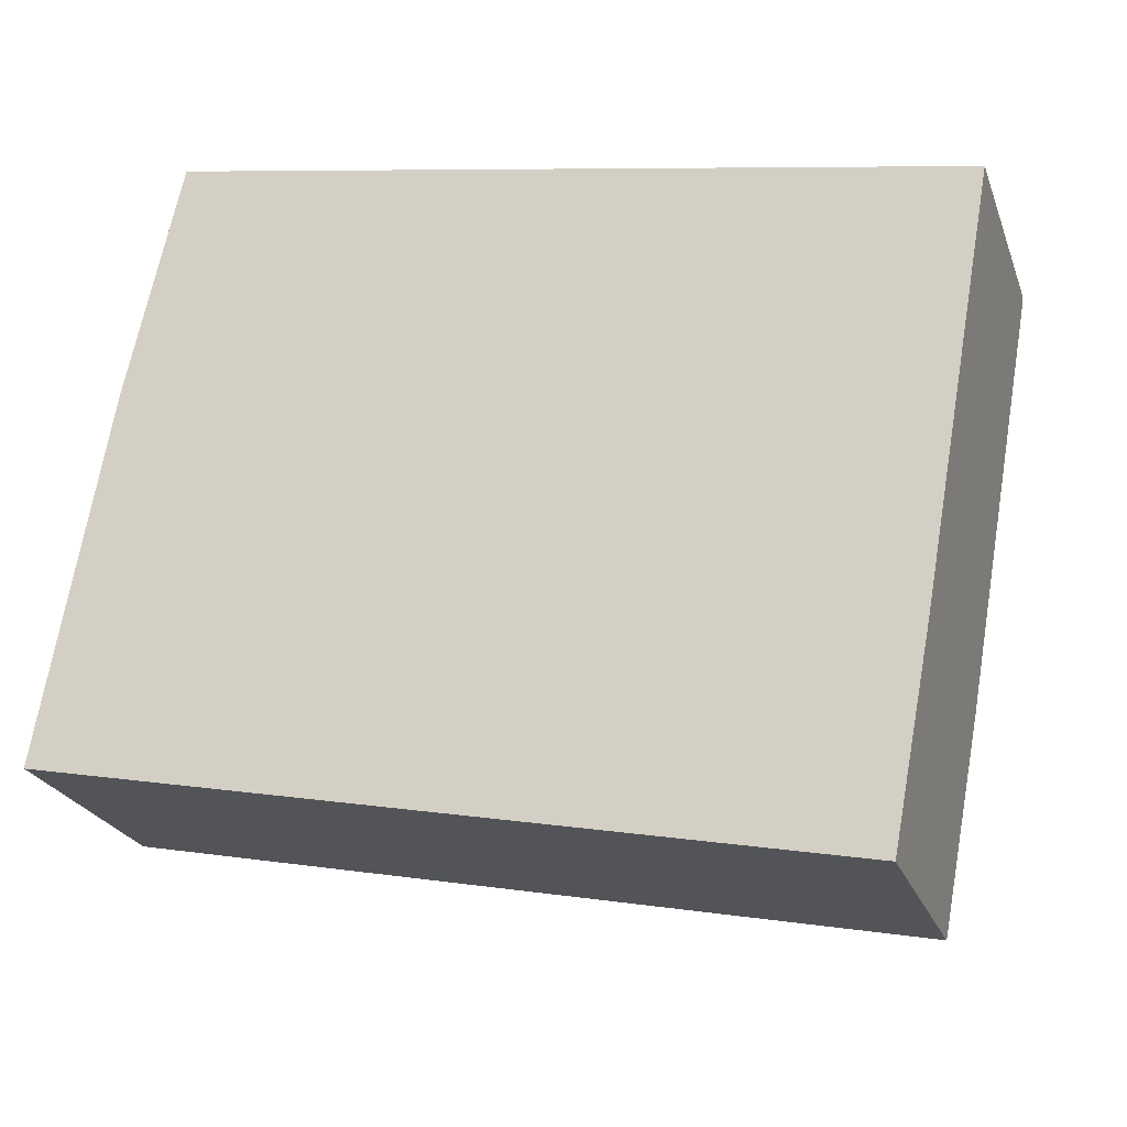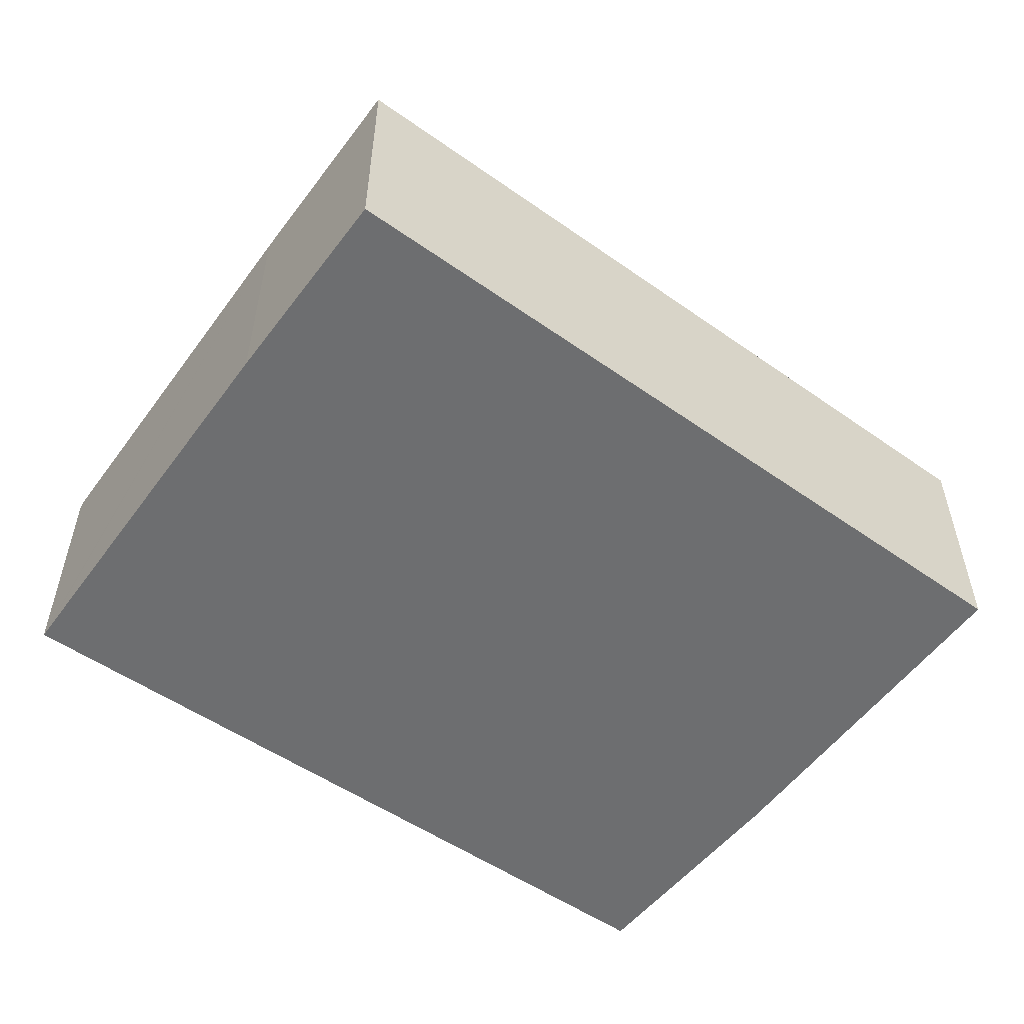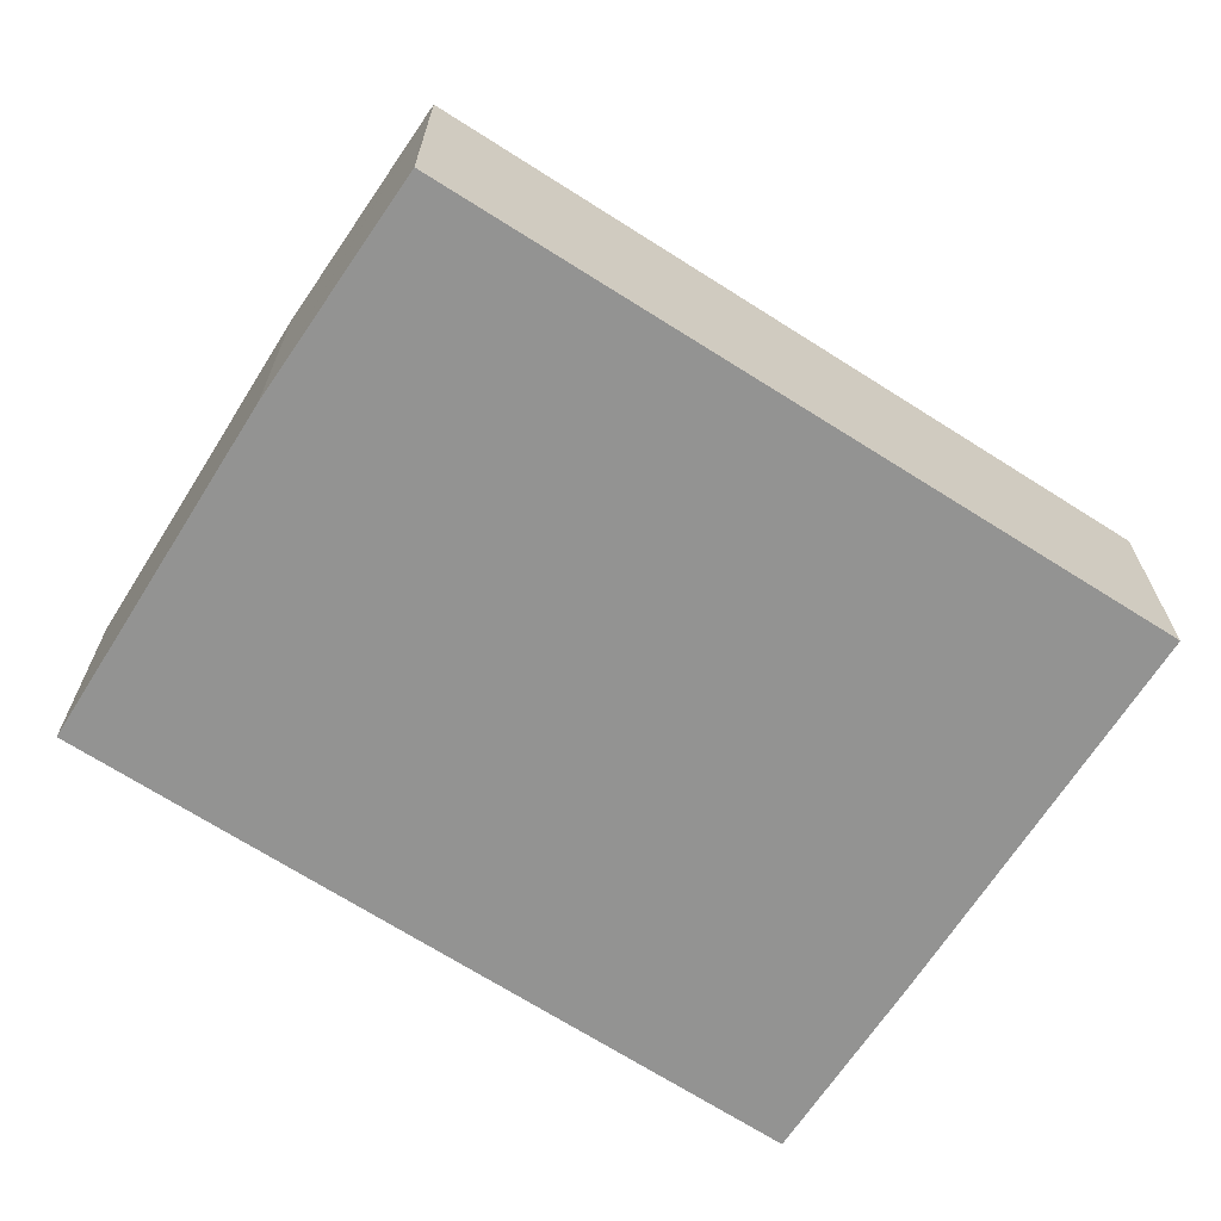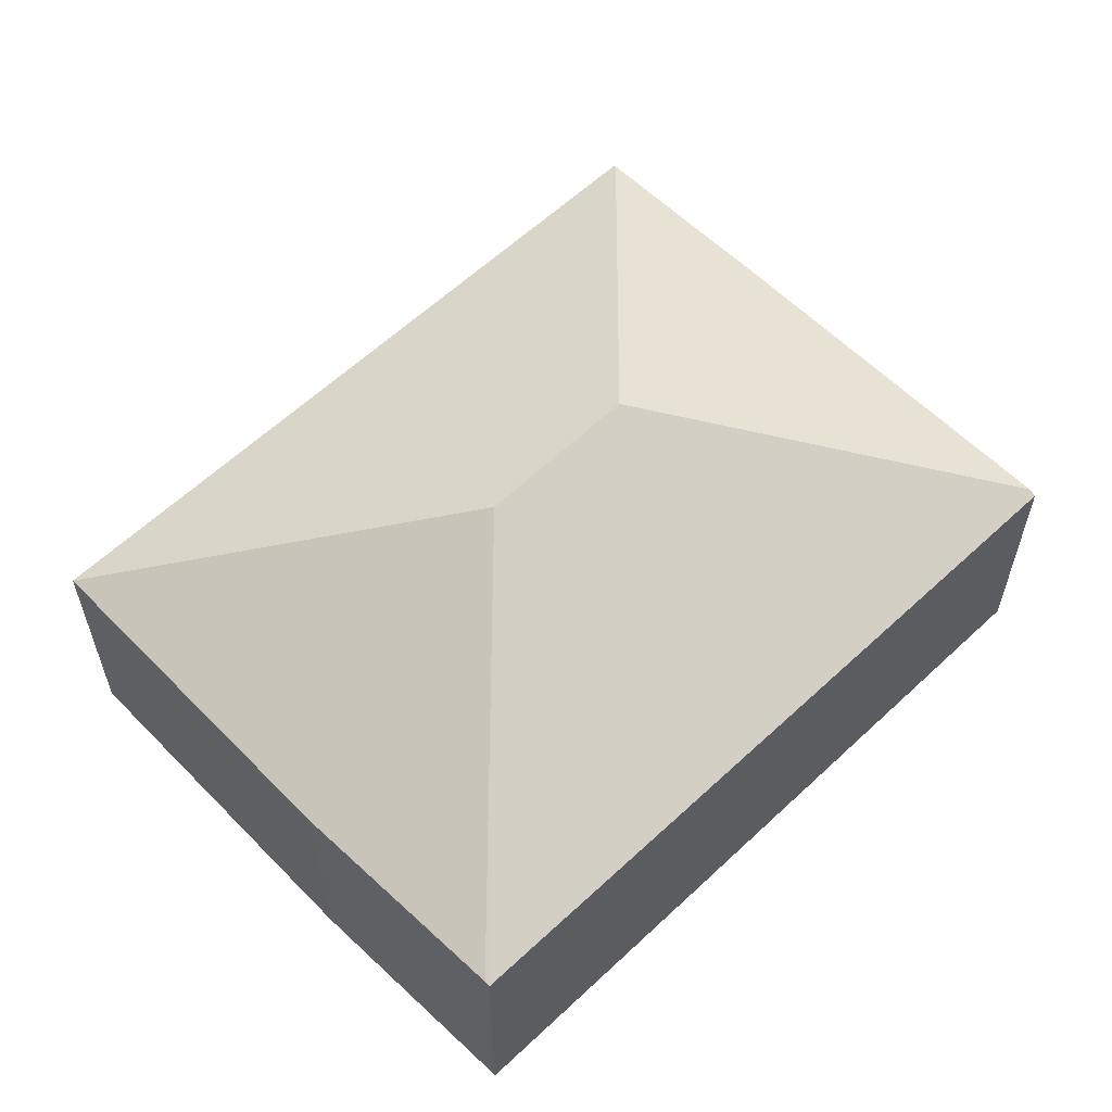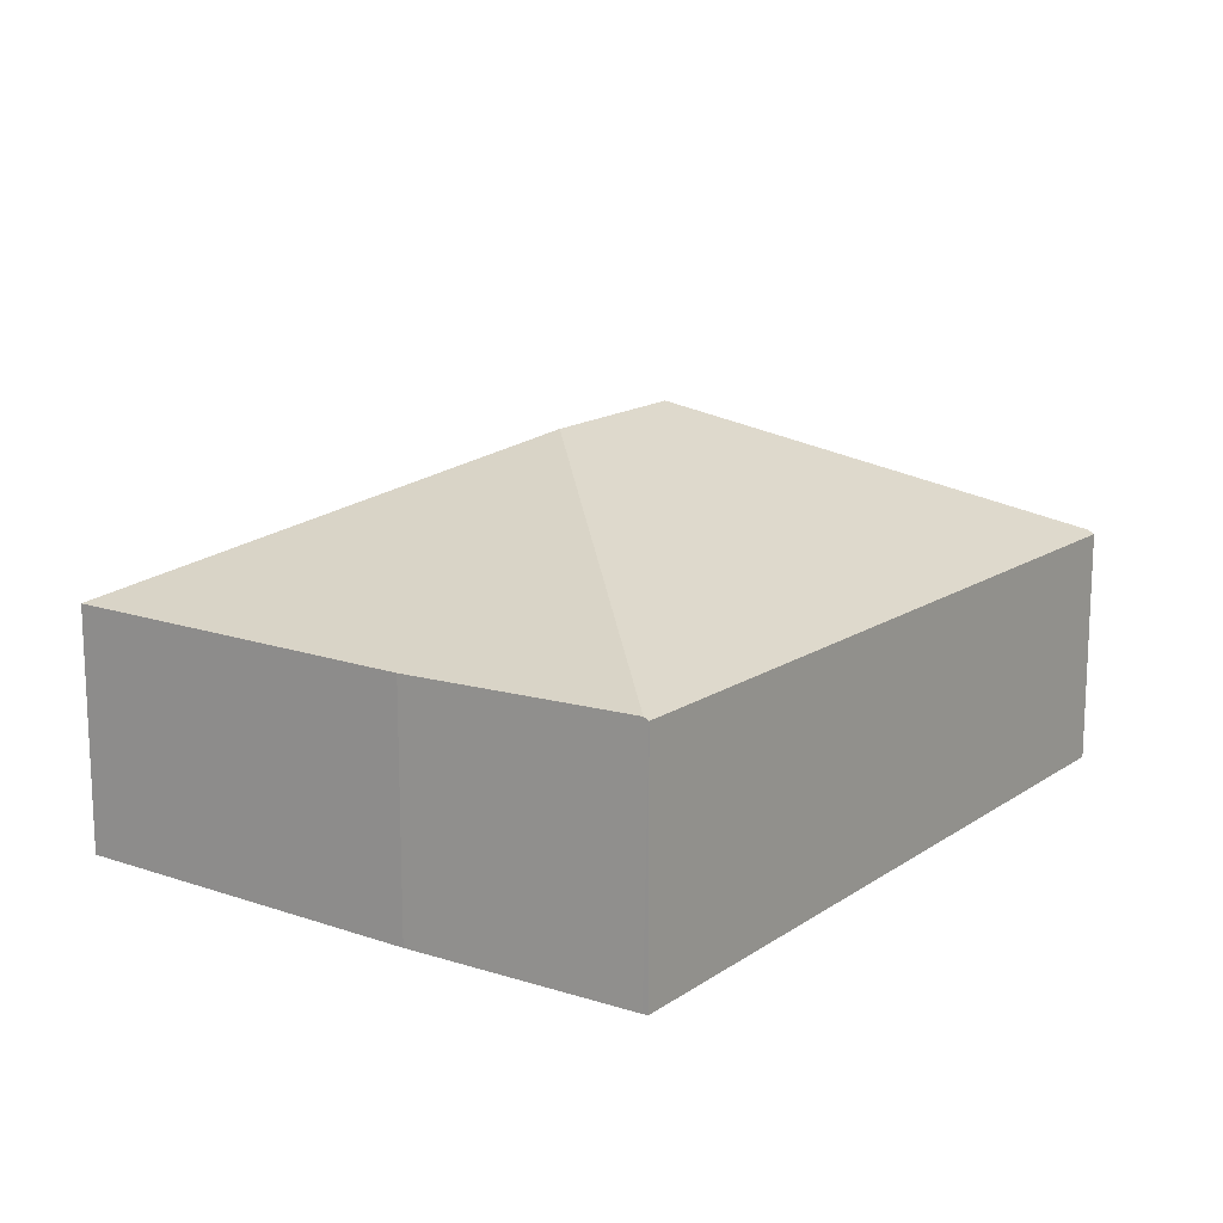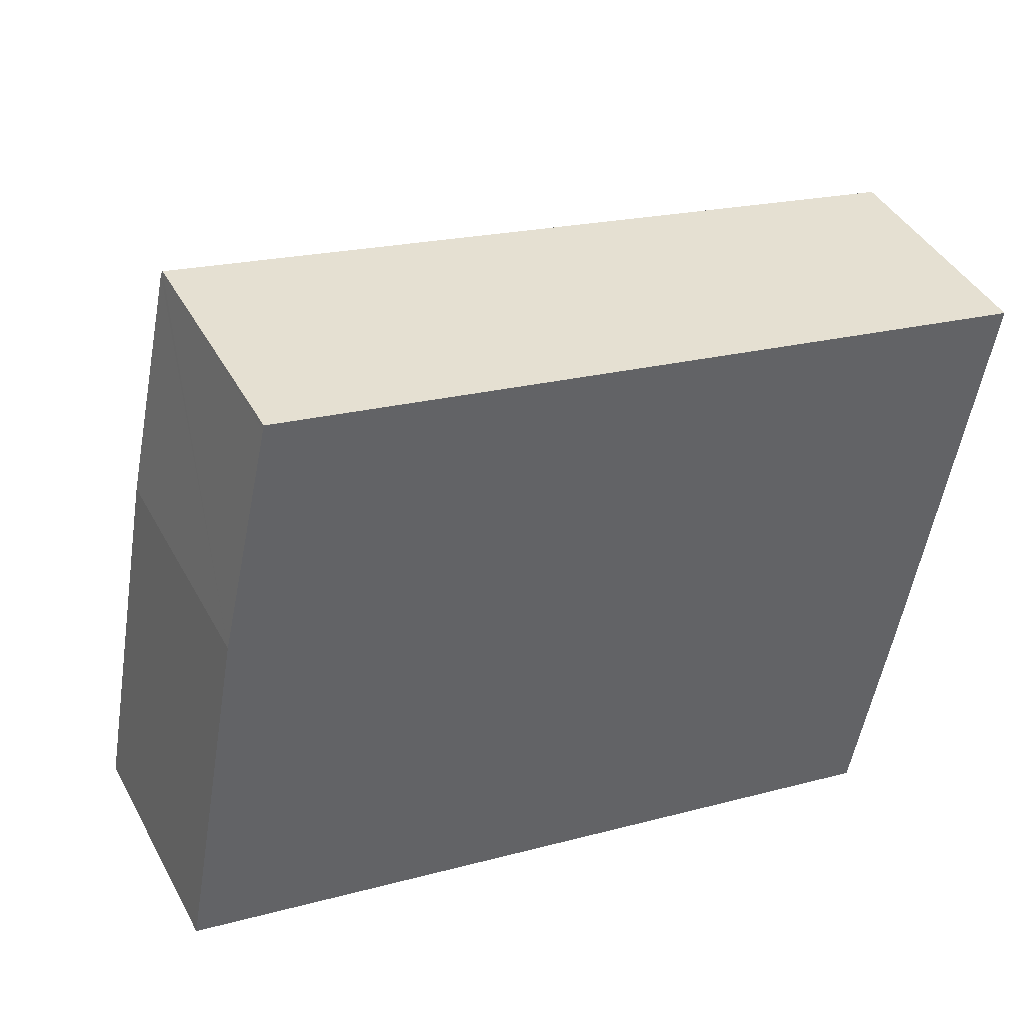
<metadata>
{"format":"obj","ext":"obj","renderer":"f3d","projection":"perspective","resolution":1024,"background":"white","views":[{"elev":-24.0,"azim":17.4,"up":"+Z"},{"elev":-54.2,"azim":154.6,"up":"+Y"},{"elev":-66.6,"azim":-22.0,"up":"+Y"},{"elev":57.9,"azim":-33.5,"up":"+Y"},{"elev":15.2,"azim":-43.8,"up":"+Y"},{"elev":41.9,"azim":-26.6,"up":"+Z"}]}
</metadata>
<code>
v  3.512 3.758 2.384
v  0.98 2.377 5.097
v  1.149 2.393 5.856
v  0.643 2.345 3.582
v  0 2.343 1.435e-16
v  1.16 2.368 5.907
v  8.694 2.307 4.506
v  5.176 3.758 2.045
v  8.681 2.343 4.431
v  8.606 2.343 4.007
v  7.982 2.343 0.465
v  7.604 2.355 -1.522
v  7.599 2.343 -1.549
v  8.694 -2.759e-16 4.506
v  8.681 -2.713e-16 4.431
v  8.606 -2.454e-16 4.007
v  7.982 -2.847e-17 0.465
v  7.604 9.32e-17 -1.522
v  7.599 9.485e-17 -1.549
v  0 0 0
v  0.643 -2.193e-16 3.582
v  1.149 -3.586e-16 5.856
v  1.16 -3.617e-16 5.907
v  0.98 -3.121e-16 5.097
g defaultobject
f 1 2 3
f 2 1 4
f 4 1 5
f 6 1 3
f 1 6 7
f 1 7 8
f 8 7 9
f 10 8 9
f 8 10 11
f 8 11 12
f 8 12 13
f 1 13 5
f 13 1 8
f 14 9 7
f 9 14 10
f 10 14 11
f 11 14 15
f 11 15 16
f 11 16 17
f 11 17 12
f 12 17 18
f 12 18 13
f 13 18 19
f 19 5 13
f 5 19 20
f 5 21 4
f 21 5 20
f 21 2 4
f 2 21 3
f 3 21 6
f 6 21 22
f 6 22 23
f 22 21 24
f 23 7 6
f 7 23 14
f 22 14 23
f 14 22 24
f 14 24 21
f 14 21 20
f 14 20 19
f 14 19 15
f 15 19 16
f 16 19 18
f 16 18 17

</code>
